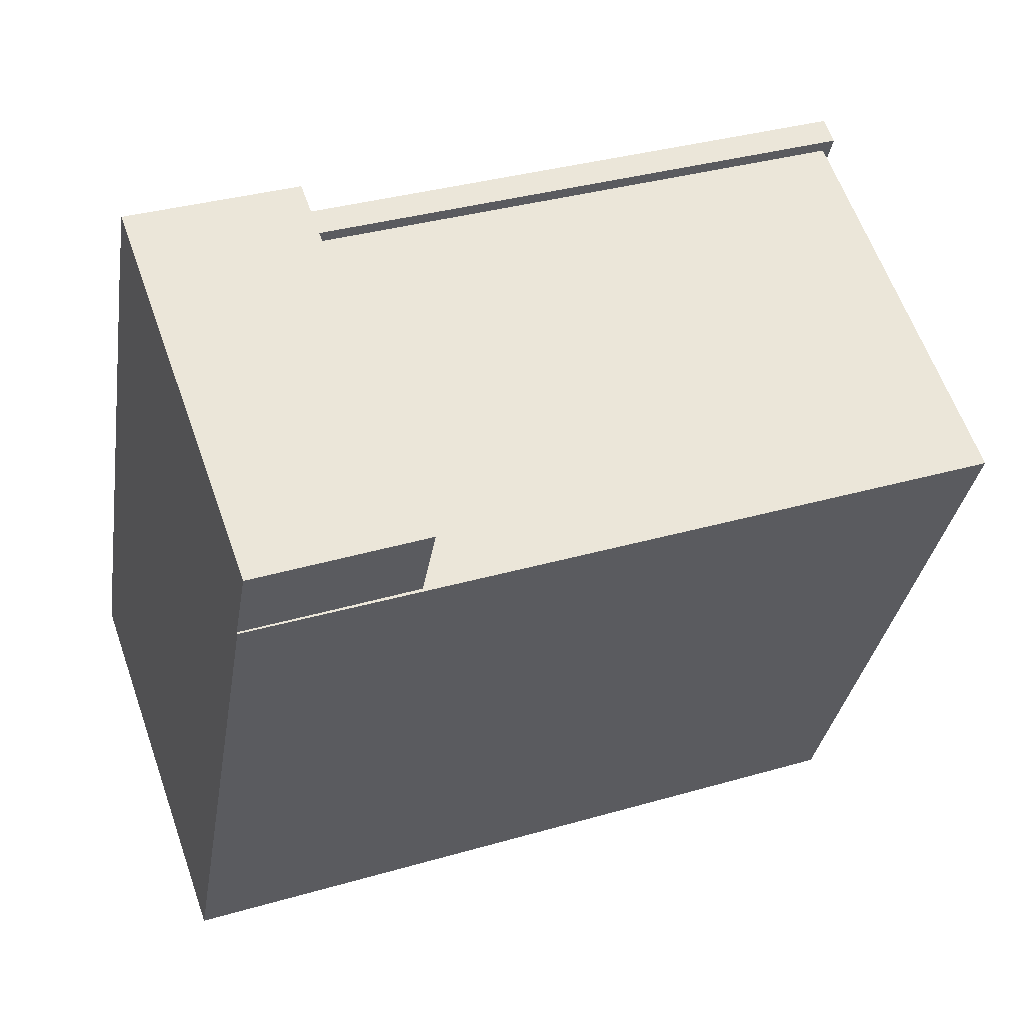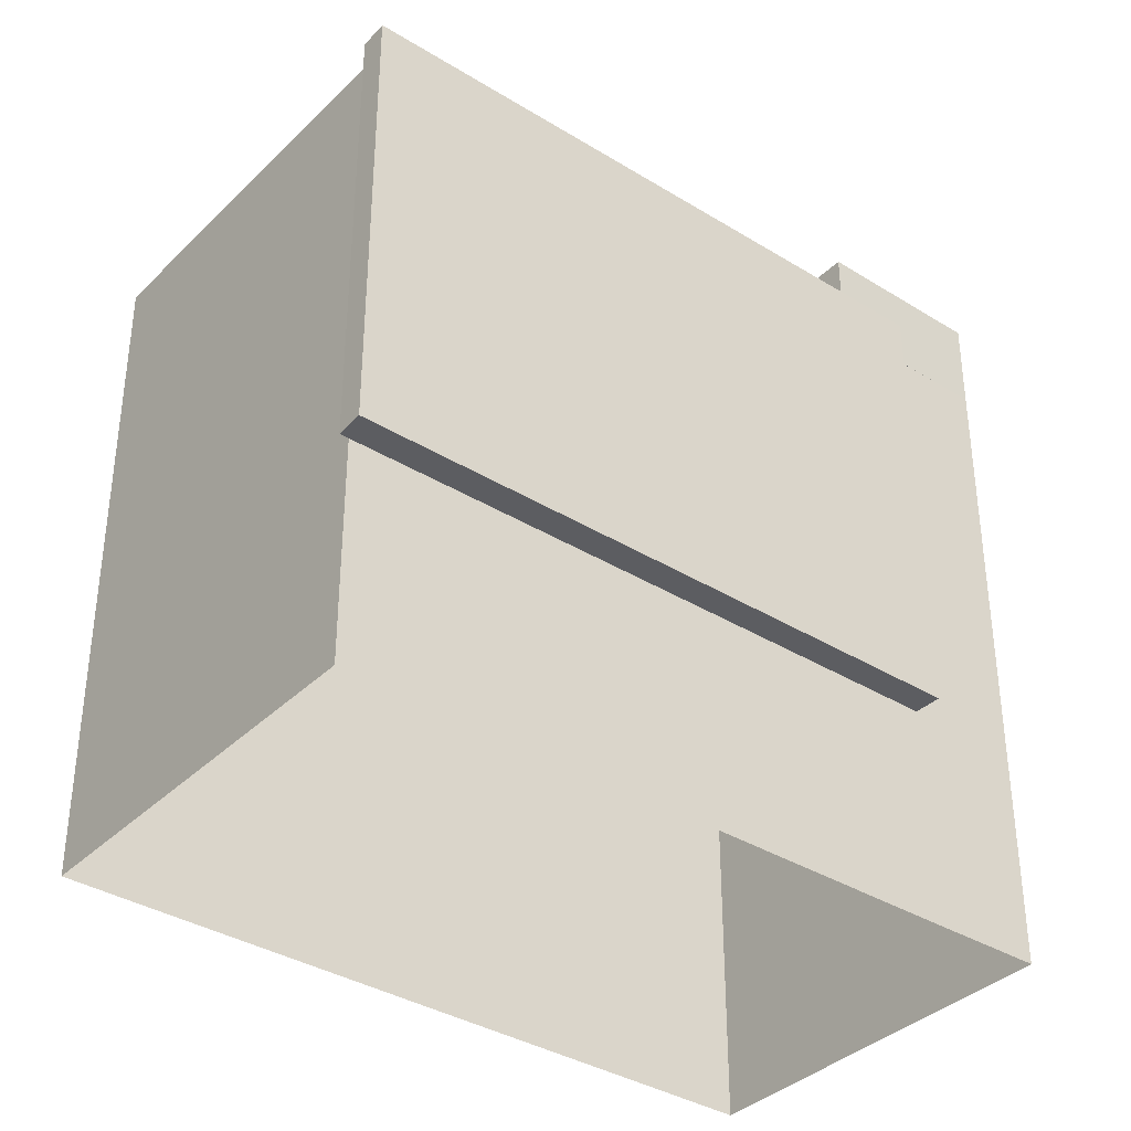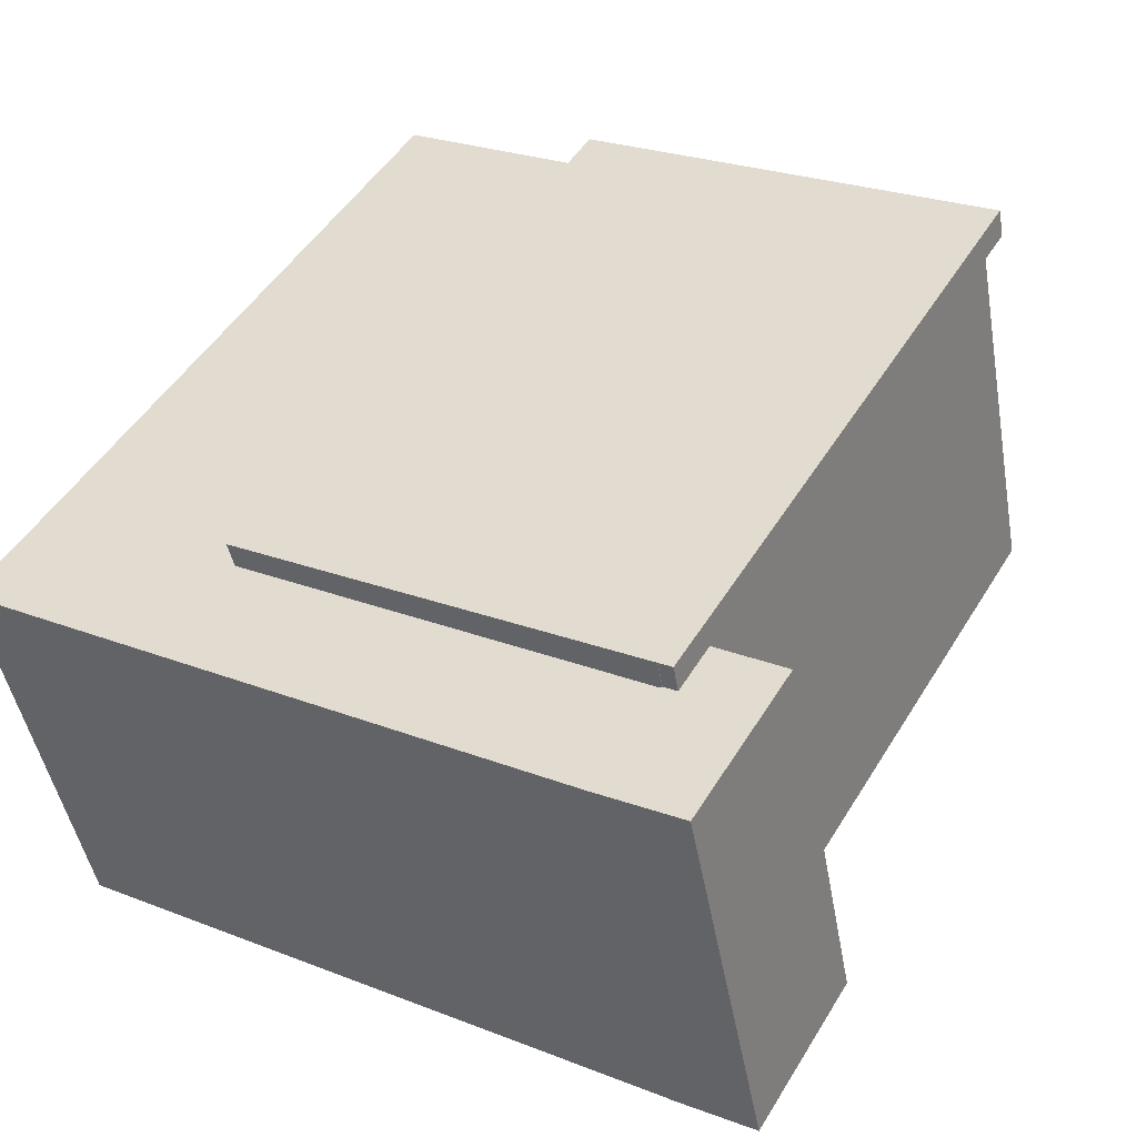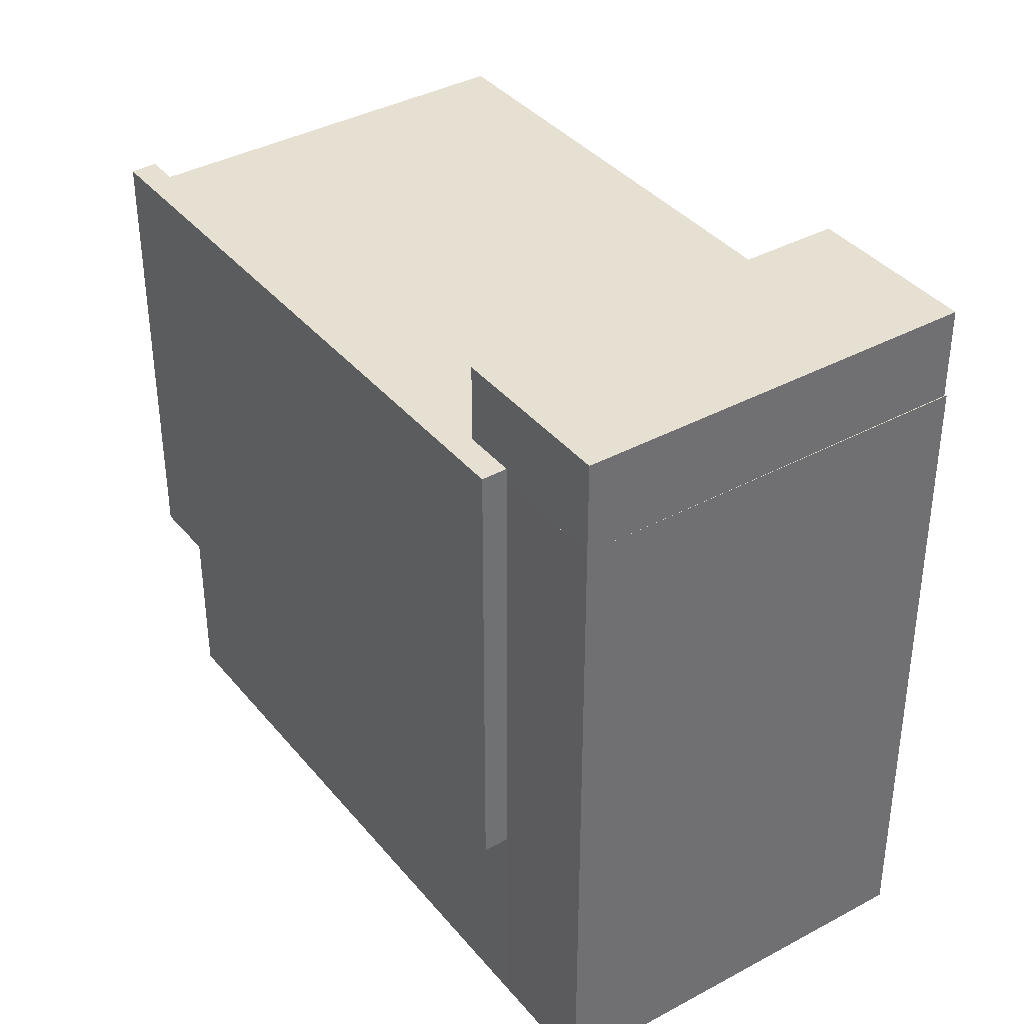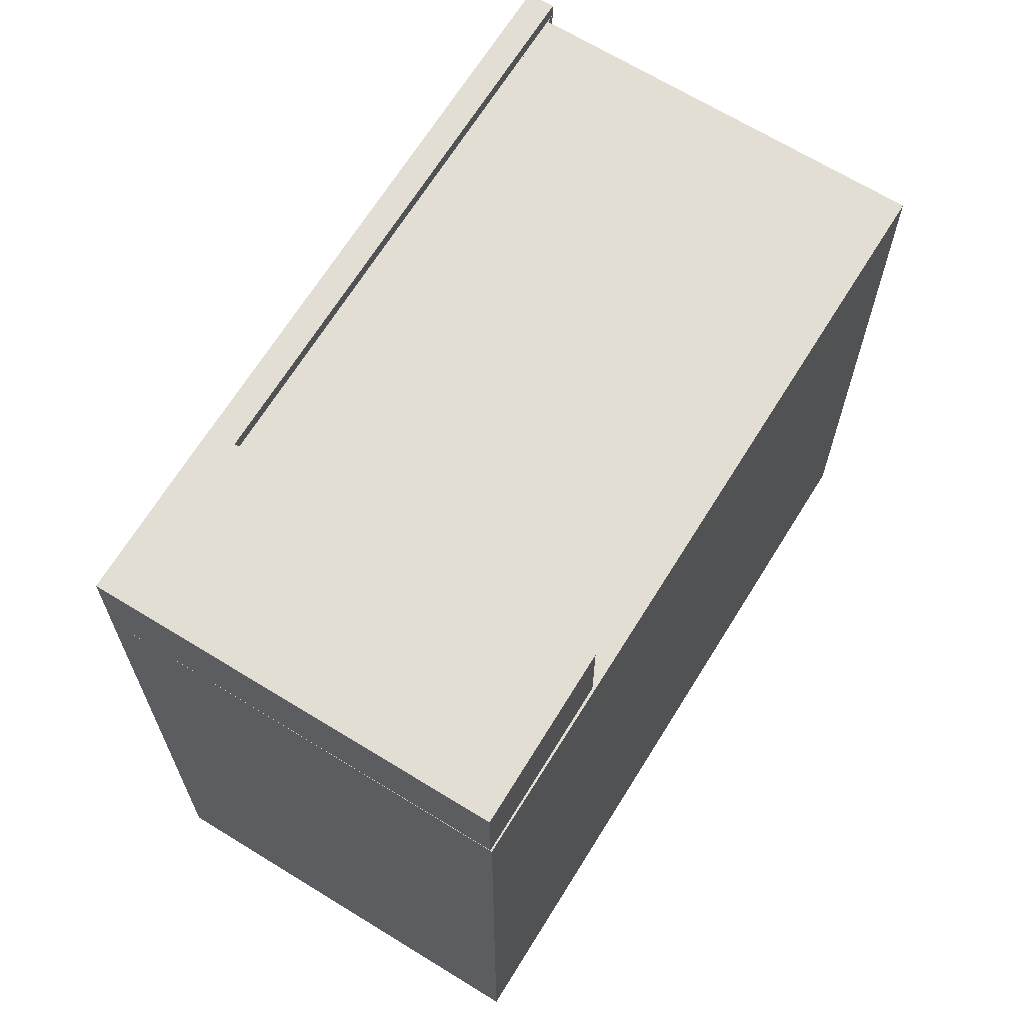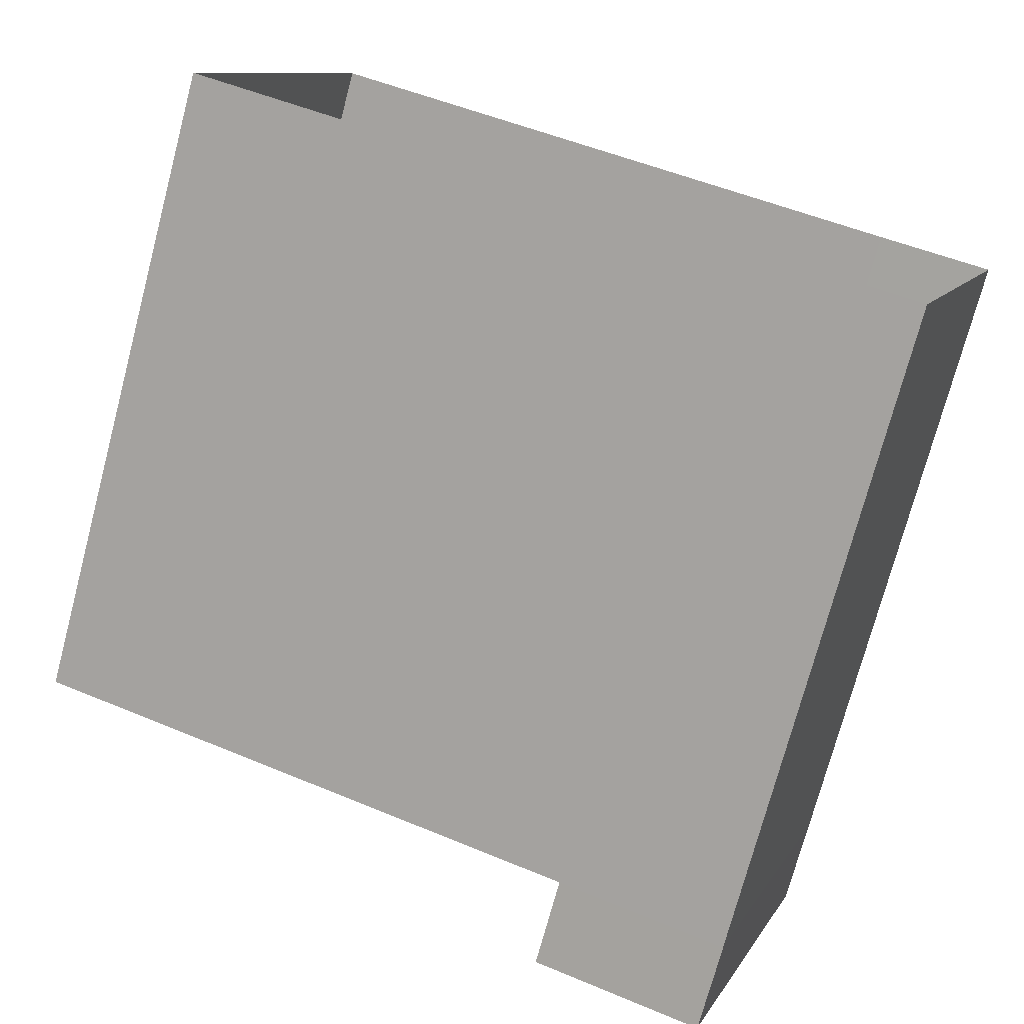
<metadata>
{"format":"obj","ext":"obj","renderer":"f3d","projection":"perspective","resolution":1024,"background":"white","views":[{"elev":-32.3,"azim":-8.8,"up":"+Y"},{"elev":-36.5,"azim":160.9,"up":"+Z"},{"elev":25.3,"azim":-58.0,"up":"+Y"},{"elev":37.8,"azim":-105.1,"up":"+Z"},{"elev":67.3,"azim":-38.6,"up":"+Z"},{"elev":-74.3,"azim":165.1,"up":"+Y"}]}
</metadata>
<code>
v  2.03e+05 4.434e+05 4.762
v  2.03e+05 4.434e+05 15.02
v  2.03e+05 4.434e+05 4.762
v  2.03e+05 4.434e+05 15.02
o IndexedFaceSet
g IndexedFaceSet
f 4 3 2
f 1 2 3
v  2.03e+05 4.434e+05 14.69
v  2.03e+05 4.434e+05 14.69
v  2.03e+05 4.434e+05 14.69
v  2.03e+05 4.434e+05 14.69
v  2.03e+05 4.434e+05 14.69
v  2.03e+05 4.434e+05 14.69
v  2.03e+05 4.434e+05 14.69
v  2.03e+05 4.434e+05 14.69
o IndexedFaceSet__1_0
g IndexedFaceSet__1_0
f 11 9 10
f 12 10 7
f 9 6 10
f 6 7 10
f 5 8 7
f 7 8 12
v  2.03e+05 4.434e+05 14.69
v  2.03e+05 4.434e+05 16.76
v  2.03e+05 4.434e+05 14.67
v  2.03e+05 4.434e+05 16.76
o IndexedFaceSet__2_0
g IndexedFaceSet__2_0
f 16 15 13
f 13 14 16
v  2.03e+05 4.434e+05 4.762
v  2.03e+05 4.434e+05 15.02
v  2.03e+05 4.434e+05 4.762
v  2.03e+05 4.434e+05 15.02
o IndexedFaceSet__3_0
g IndexedFaceSet__3_0
f 18 20 19
f 19 17 18
v  2.03e+05 4.434e+05 4.762
v  2.03e+05 4.434e+05 4.762
v  2.03e+05 4.434e+05 4.762
v  2.03e+05 4.434e+05 4.762
o IndexedFaceSet__4_0
g IndexedFaceSet__4_0
f 23 24 22
f 22 21 23
v  2.03e+05 4.434e+05 4.762
v  2.03e+05 4.434e+05 15.02
v  2.03e+05 4.434e+05 4.762
v  2.03e+05 4.434e+05 15.02
o IndexedFaceSet__5_0
g IndexedFaceSet__5_0
f 25 27 28
f 28 26 25
v  2.03e+05 4.434e+05 15.02
v  2.03e+05 4.434e+05 15.02
v  2.03e+05 4.434e+05 15.02
v  2.03e+05 4.434e+05 15.02
o IndexedFaceSet__6_0
g IndexedFaceSet__6_0
f 32 31 29
f 29 30 32
v  2.03e+05 4.434e+05 -0.2246
v  2.03e+05 4.434e+05 14.69
v  2.03e+05 4.434e+05 -0.2246
v  2.03e+05 4.434e+05 14.69
o IndexedFaceSet__7_0
g IndexedFaceSet__7_0
f 36 35 34
f 33 34 35
v  2.03e+05 4.434e+05 -0.2246
v  2.03e+05 4.434e+05 14.69
v  2.03e+05 4.434e+05 -0.2246
v  2.03e+05 4.434e+05 14.69
o IndexedFaceSet__8_0
g IndexedFaceSet__8_0
f 38 37 40
f 39 40 37
v  2.03e+05 4.434e+05 -0.2246
v  2.03e+05 4.434e+05 14.69
v  2.03e+05 4.434e+05 -0.2246
v  2.03e+05 4.434e+05 14.69
o IndexedFaceSet__9_0
g IndexedFaceSet__9_0
f 42 41 44
f 43 44 41
v  2.03e+05 4.434e+05 -0.2246
v  2.03e+05 4.434e+05 14.69
v  2.03e+05 4.434e+05 -0.2246
v  2.03e+05 4.434e+05 14.69
o IndexedFaceSet__10_0
g IndexedFaceSet__10_0
f 48 47 46
f 45 46 47
v  2.03e+05 4.434e+05 -0.2246
v  2.03e+05 4.434e+05 14.69
v  2.03e+05 4.434e+05 -0.2246
v  2.03e+05 4.434e+05 14.69
o IndexedFaceSet__11_0
g IndexedFaceSet__11_0
f 52 51 49
f 49 50 52
v  2.03e+05 4.434e+05 14.69
v  2.03e+05 4.434e+05 15.02
v  2.03e+05 4.434e+05 14.69
v  2.03e+05 4.434e+05 15.02
o IndexedFaceSet__12_0
g IndexedFaceSet__12_0
f 54 53 55
f 55 56 54
v  2.03e+05 4.434e+05 4.762
v  2.03e+05 4.434e+05 14.69
v  2.03e+05 4.434e+05 4.762
v  2.03e+05 4.434e+05 14.69
o IndexedFaceSet__13_0
g IndexedFaceSet__13_0
f 60 58 59
f 57 59 58
v  2.03e+05 4.434e+05 14.69
v  2.03e+05 4.434e+05 16.76
v  2.03e+05 4.434e+05 14.67
v  2.03e+05 4.434e+05 16.76
o IndexedFaceSet__14_0
g IndexedFaceSet__14_0
f 62 61 64
f 63 64 61
v  2.03e+05 4.434e+05 14.69
v  2.03e+05 4.434e+05 16.76
v  2.03e+05 4.434e+05 14.69
v  2.03e+05 4.434e+05 16.76
o IndexedFaceSet__15_0
g IndexedFaceSet__15_0
f 66 65 68
f 67 68 65
v  2.03e+05 4.434e+05 16.76
v  2.03e+05 4.434e+05 16.76
v  2.03e+05 4.434e+05 16.76
v  2.03e+05 4.434e+05 16.76
o IndexedFaceSet__16_0
g IndexedFaceSet__16_0
f 72 71 70
f 69 70 71
v  2.03e+05 4.434e+05 14.67
v  2.03e+05 4.434e+05 16.76
v  2.03e+05 4.434e+05 14.67
v  2.03e+05 4.434e+05 16.76
o IndexedFaceSet__17_0
g IndexedFaceSet__17_0
f 76 75 74
f 73 74 75

</code>
